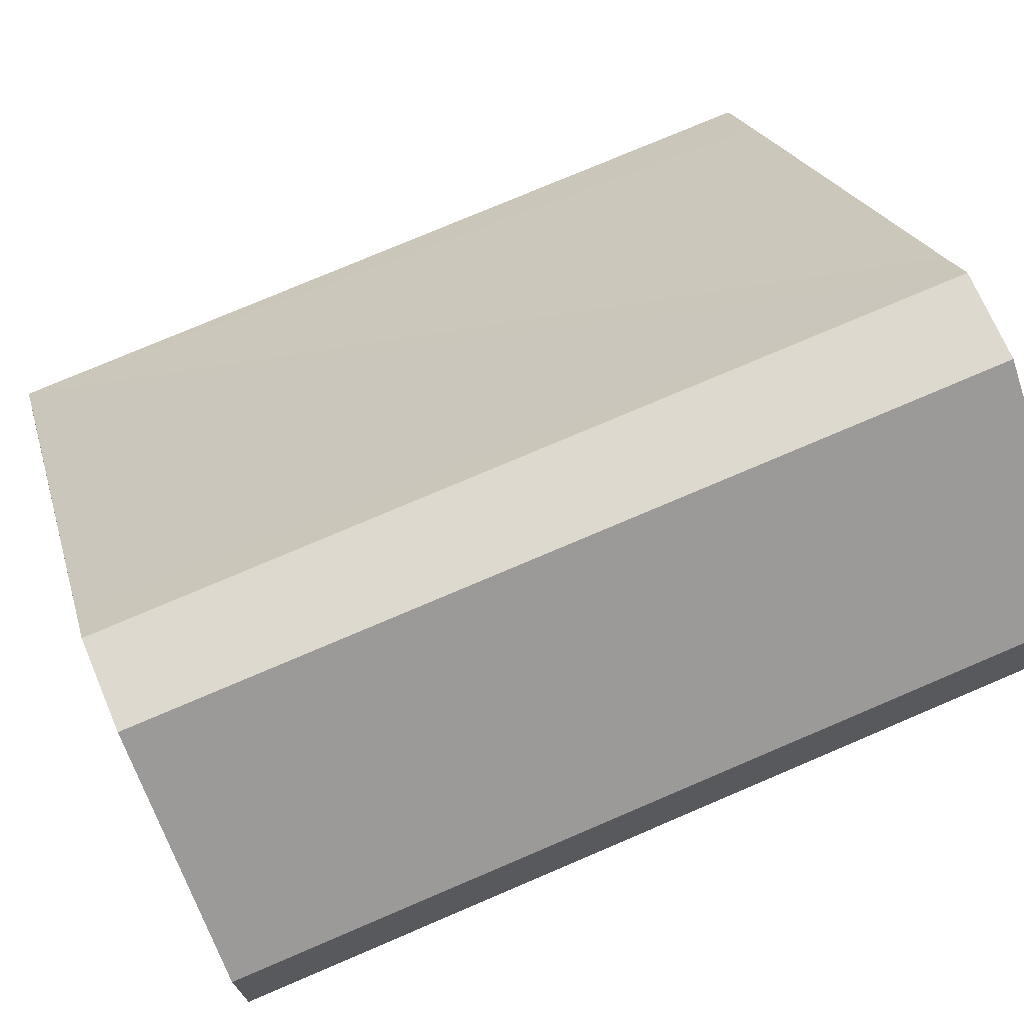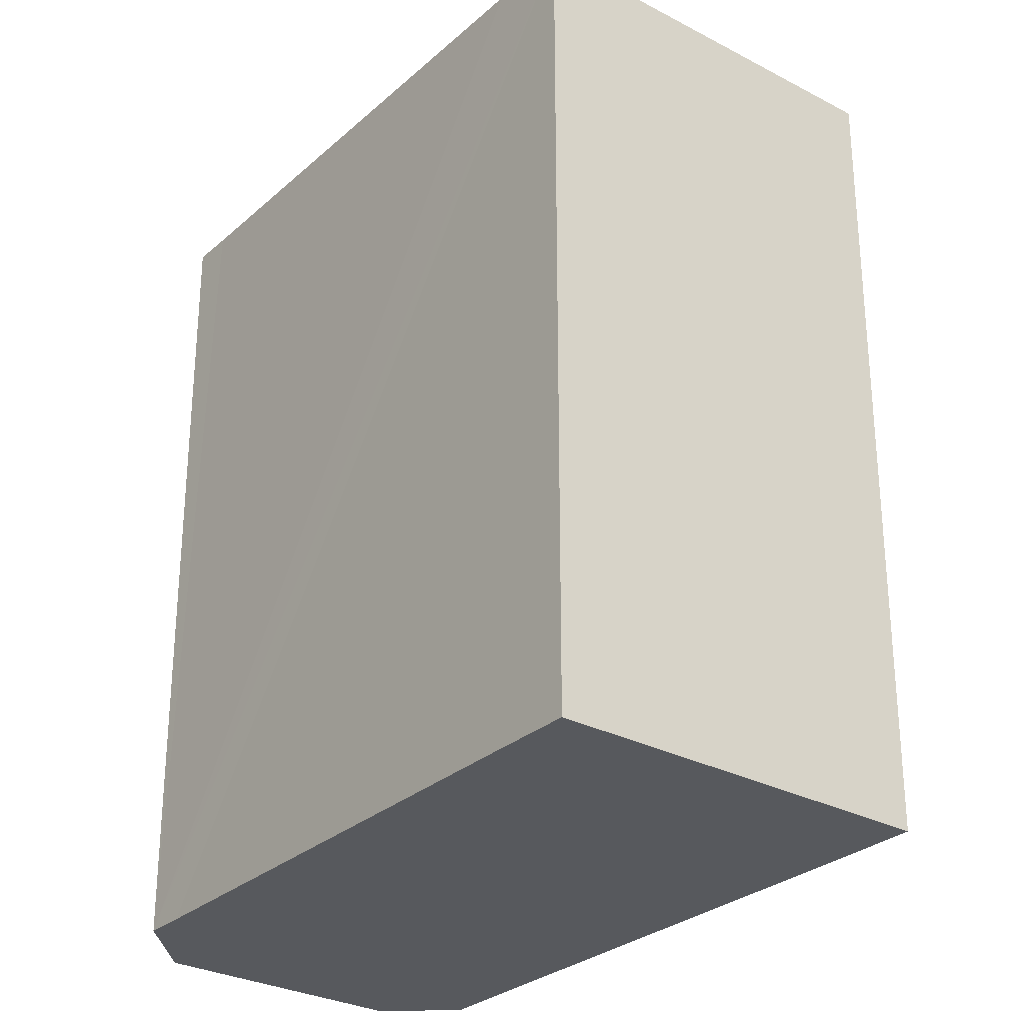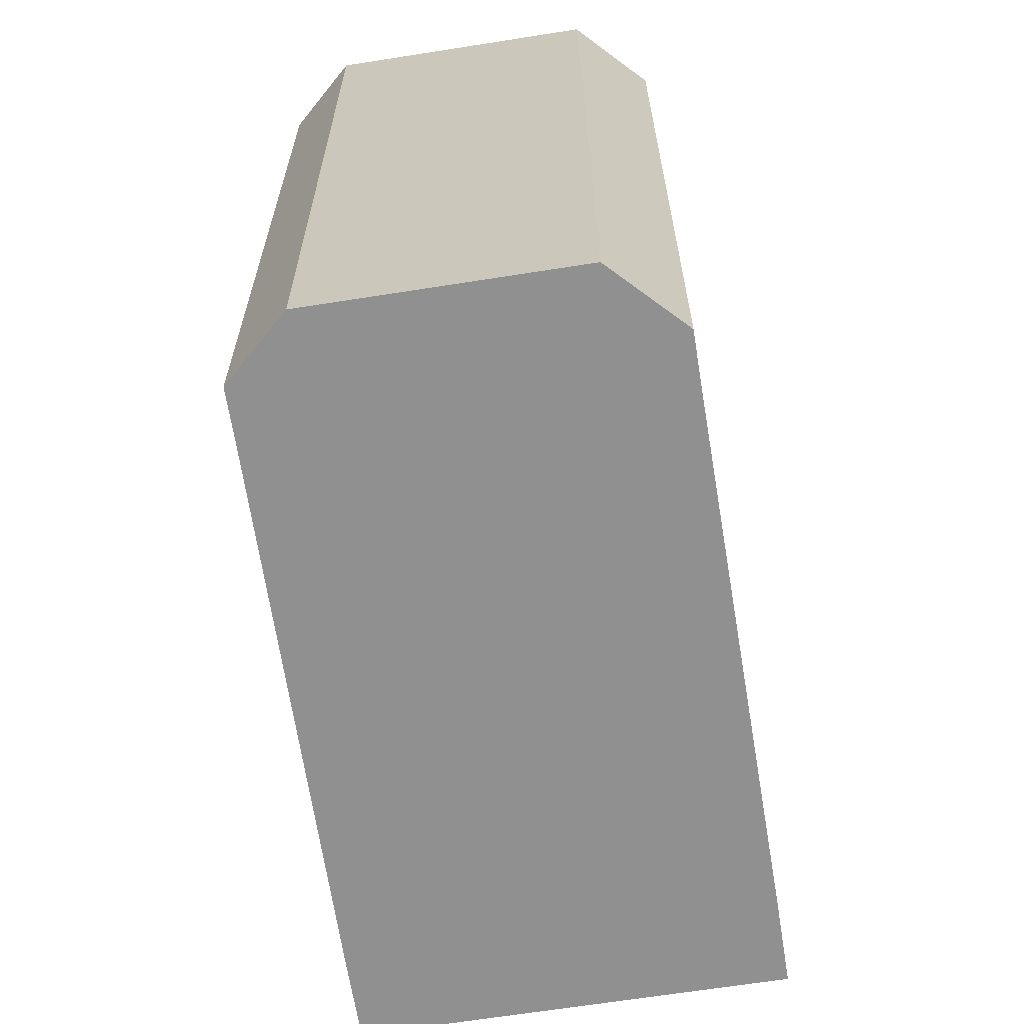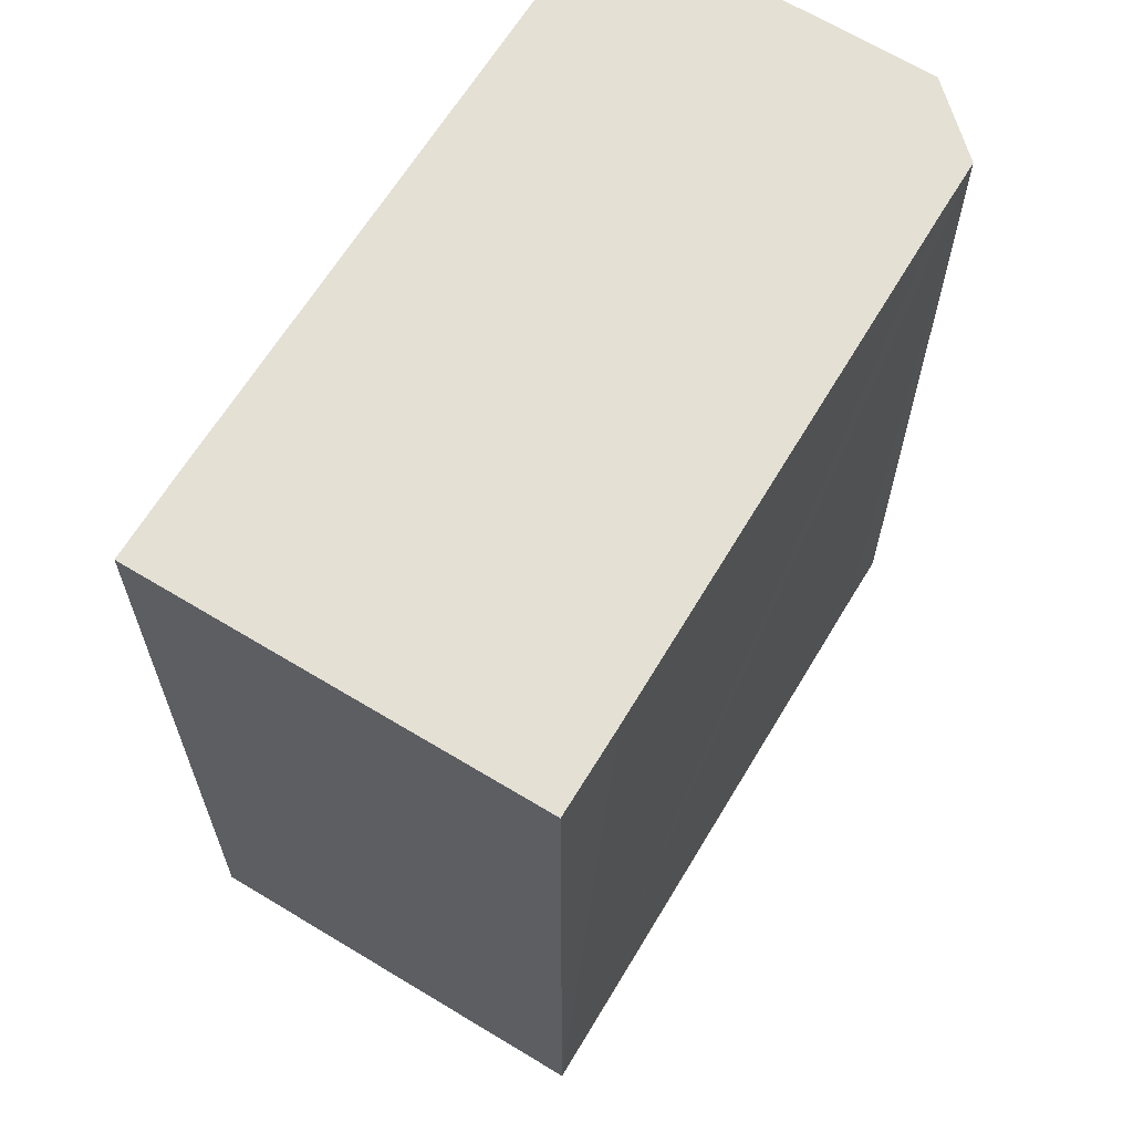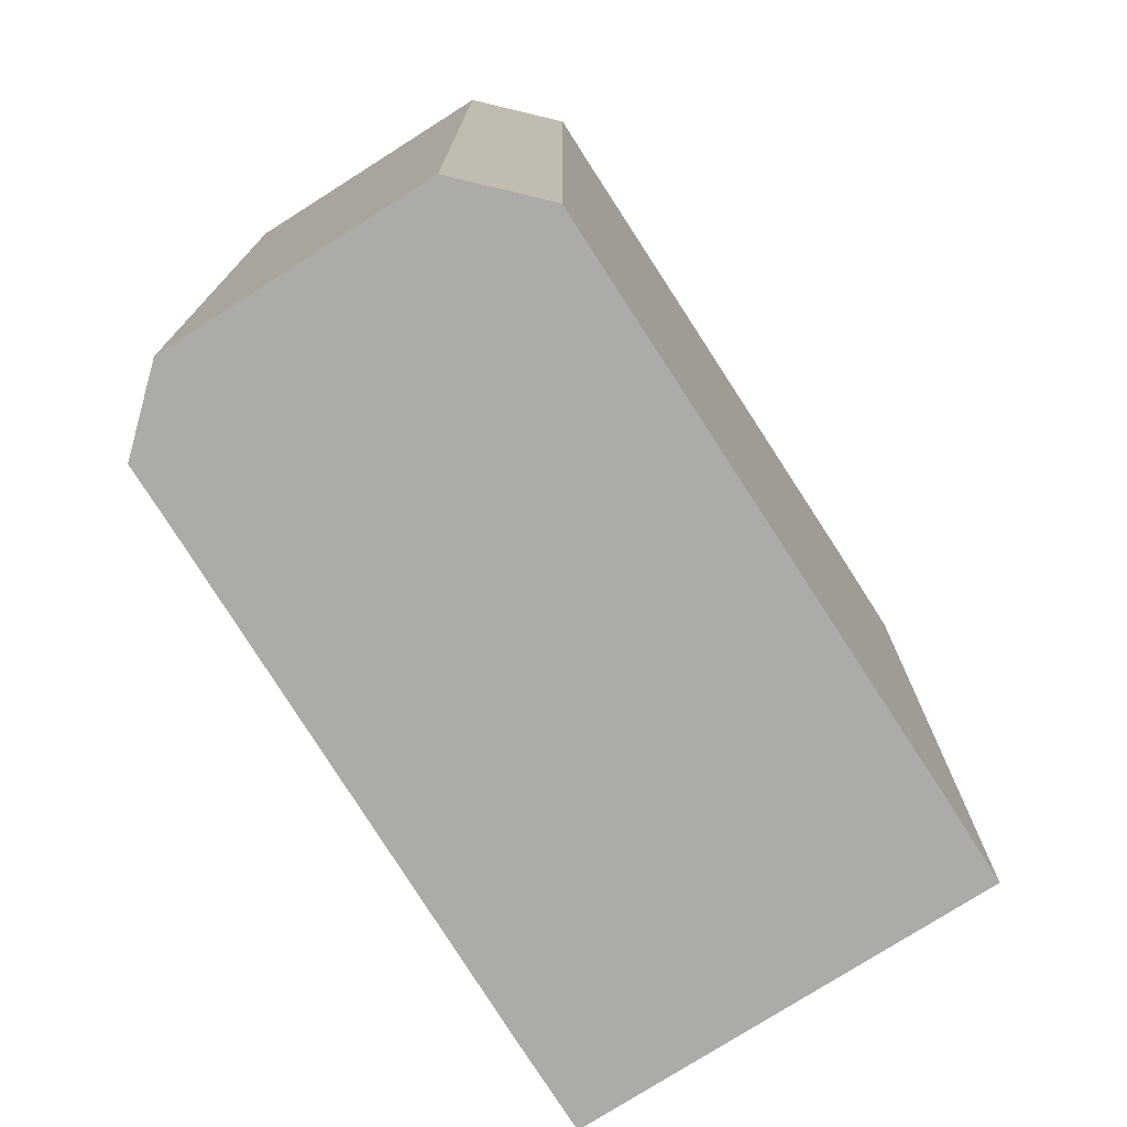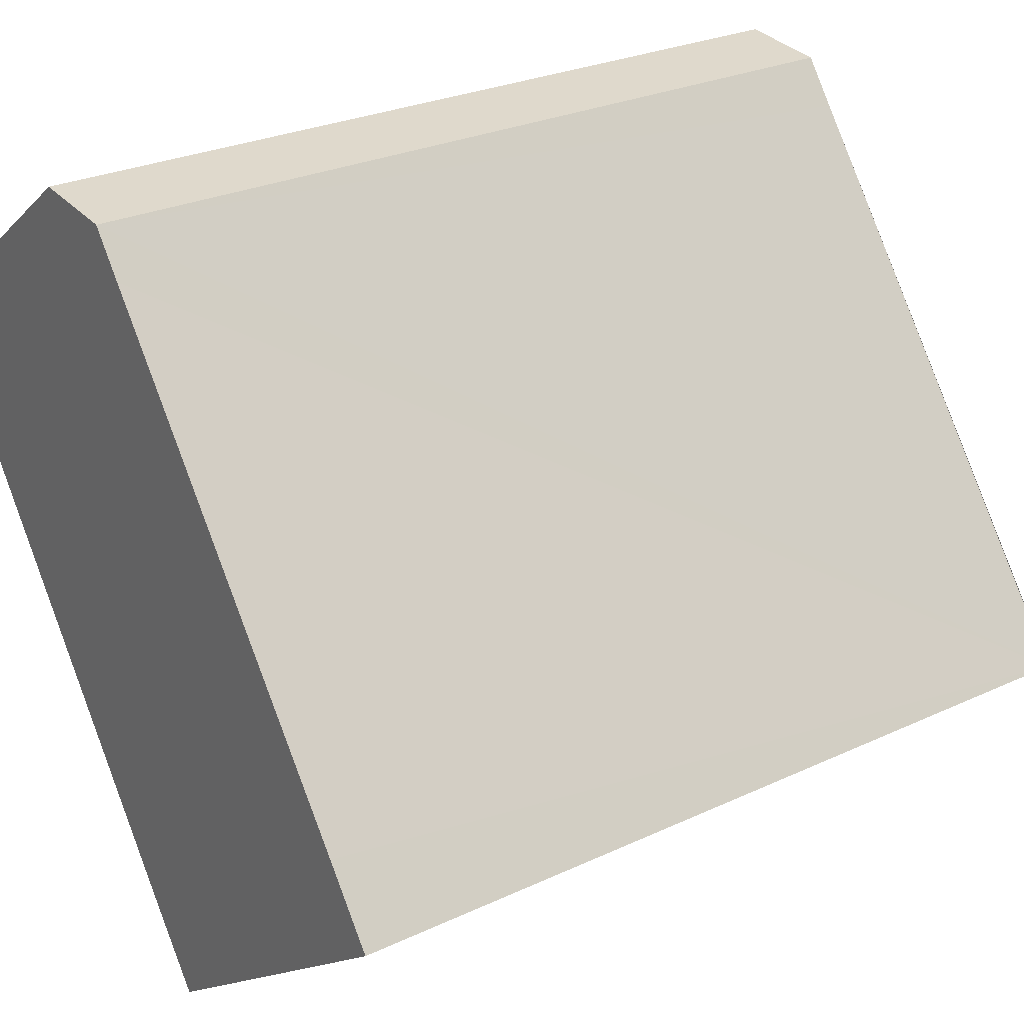
<metadata>
{"format":"obj","ext":"obj","renderer":"f3d","projection":"perspective","resolution":1024,"background":"white","views":[{"elev":76.4,"azim":66.9,"up":"+Z"},{"elev":-29.1,"azim":178.3,"up":"+Y"},{"elev":-65.8,"azim":45.5,"up":"+Y"},{"elev":66.2,"azim":-112.2,"up":"+Y"},{"elev":-76.5,"azim":68.9,"up":"+Y"},{"elev":27.1,"azim":-125.9,"up":"+Z"}]}
</metadata>
<code>
v  0 14.9 9.127e-16
v  6.835 14.9 -3.162
v  5.932 14.9 -4.384
v  12.46 14.9 4.604
v  0.929 14.9 1.258
v  6.689 14.9 8.903
v  12.93 14.9 5.238
v  12.7 14.9 6.999
v  8.857 14.9 9.839
v  7.263 14.9 9.679
v  7.263 -5.927e-16 9.679
v  8.857 -6.025e-16 9.839
v  12.7 -4.286e-16 6.999
v  12.93 -3.207e-16 5.238
v  12.46 -2.819e-16 4.604
v  5.932 2.684e-16 -4.384
v  6.835 1.936e-16 -3.162
v  0 0 0
v  6.689 -5.452e-16 8.903
v  0.929 -7.703e-17 1.258
g defaultobject
f 1 2 3
f 2 1 4
f 4 1 5
f 4 5 6
f 4 6 7
f 7 6 8
f 8 6 9
f 9 6 10
f 11 9 10
f 9 11 12
f 12 8 9
f 8 12 13
f 13 7 8
f 7 13 14
f 14 4 7
f 4 14 2
f 2 14 3
f 3 14 15
f 3 15 16
f 16 15 17
f 16 1 3
f 1 16 18
f 18 5 1
f 5 18 6
f 6 18 10
f 10 18 19
f 10 19 11
f 19 18 20
f 17 18 16
f 18 17 20
f 20 17 15
f 20 15 19
f 19 15 14
f 19 14 13
f 19 13 11
f 11 13 12

</code>
